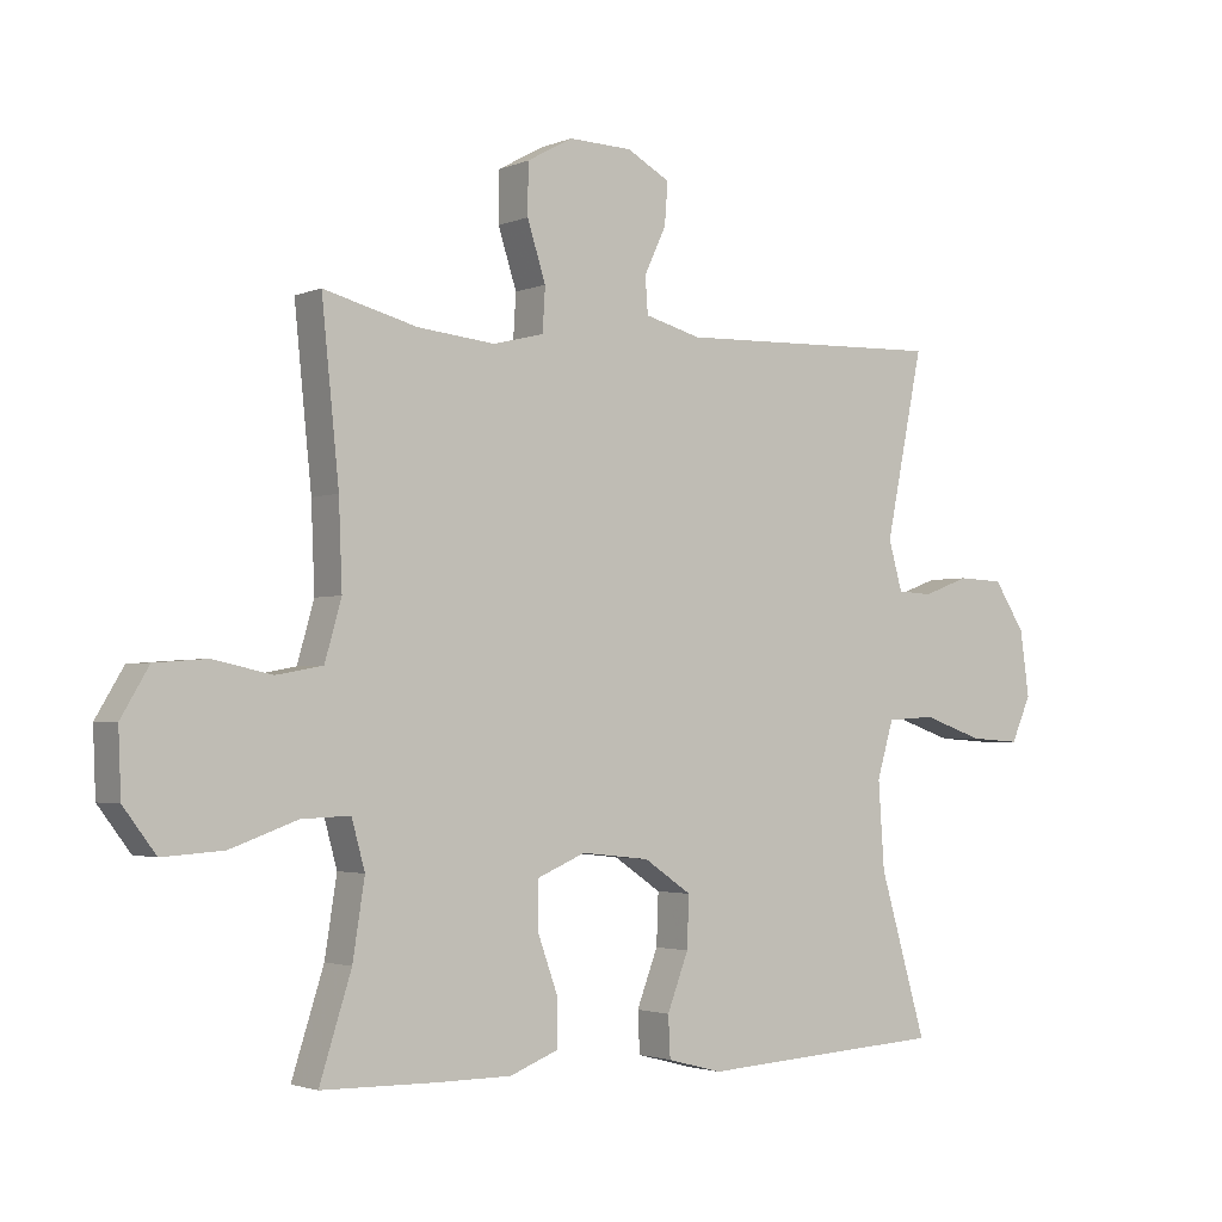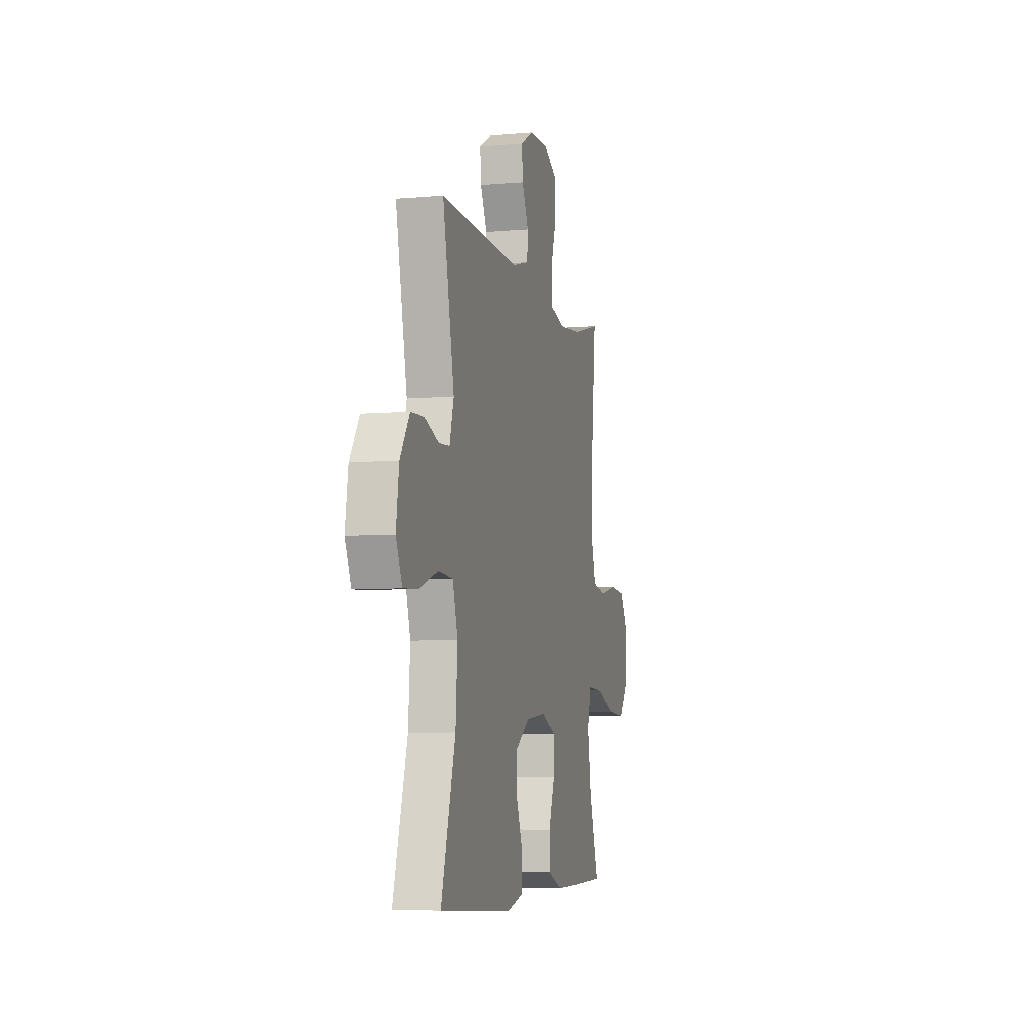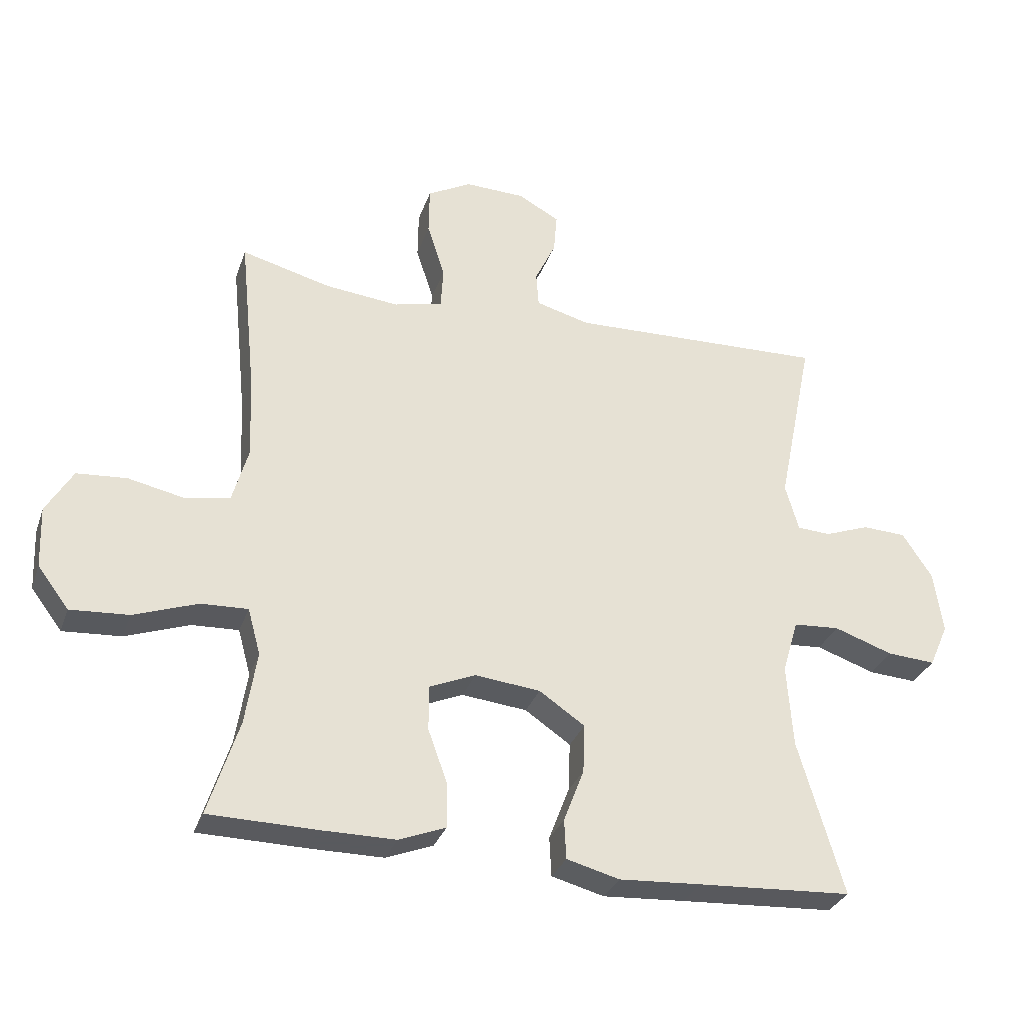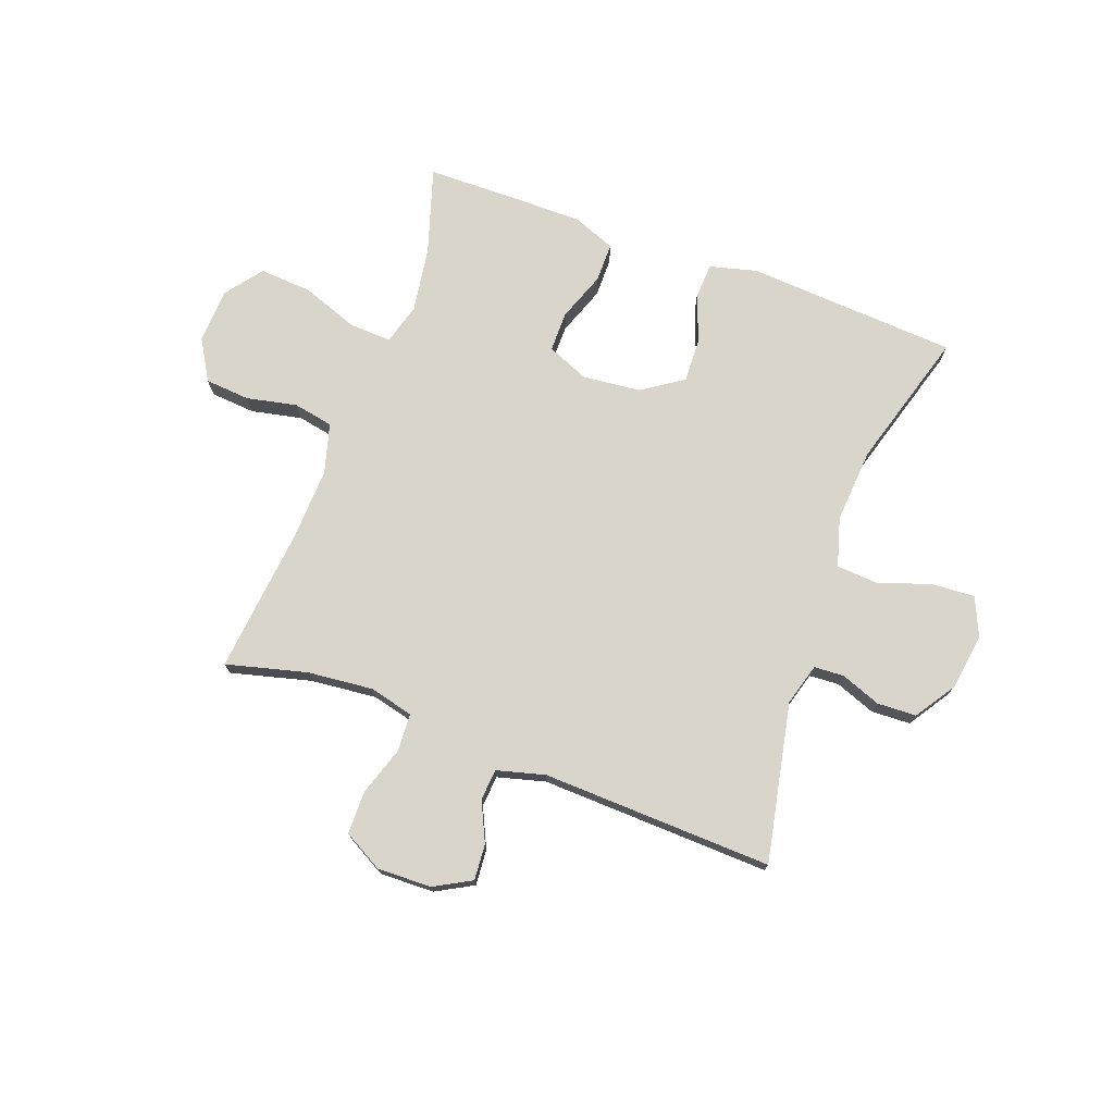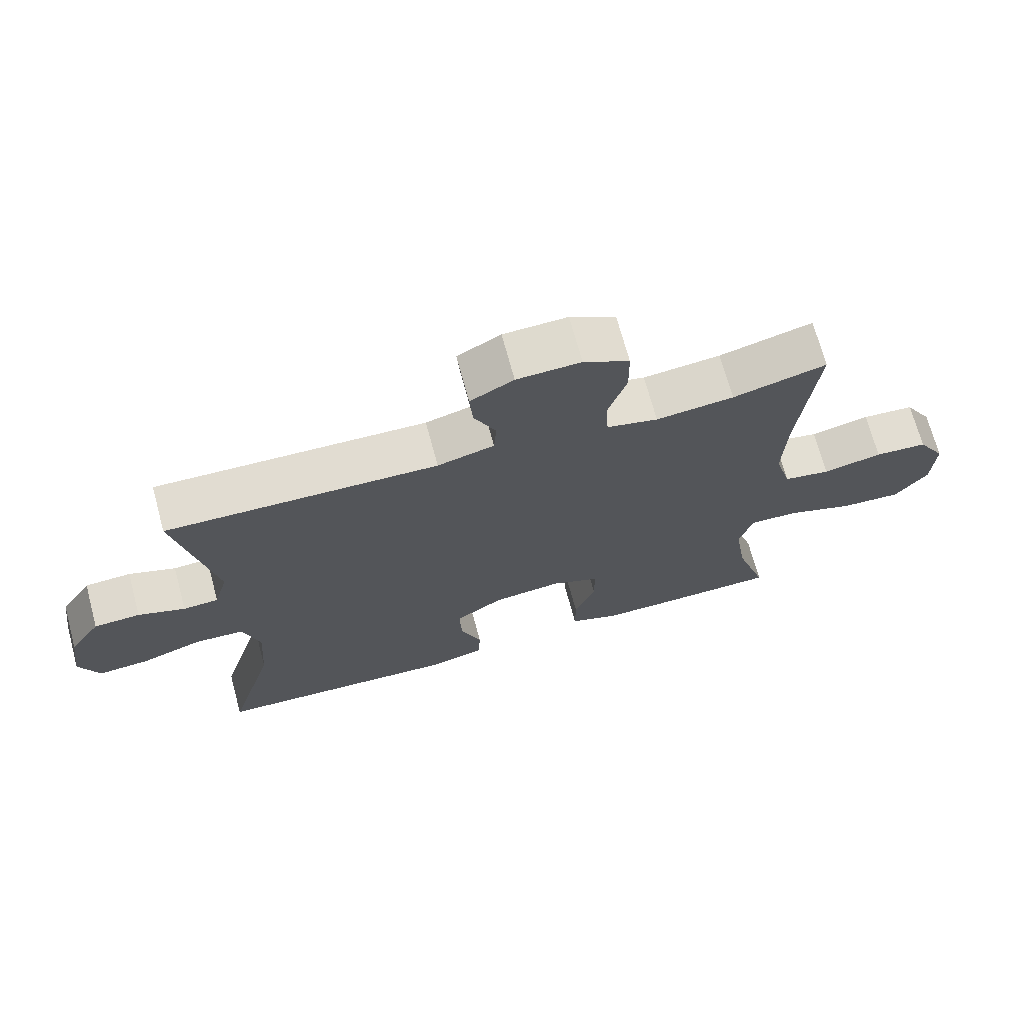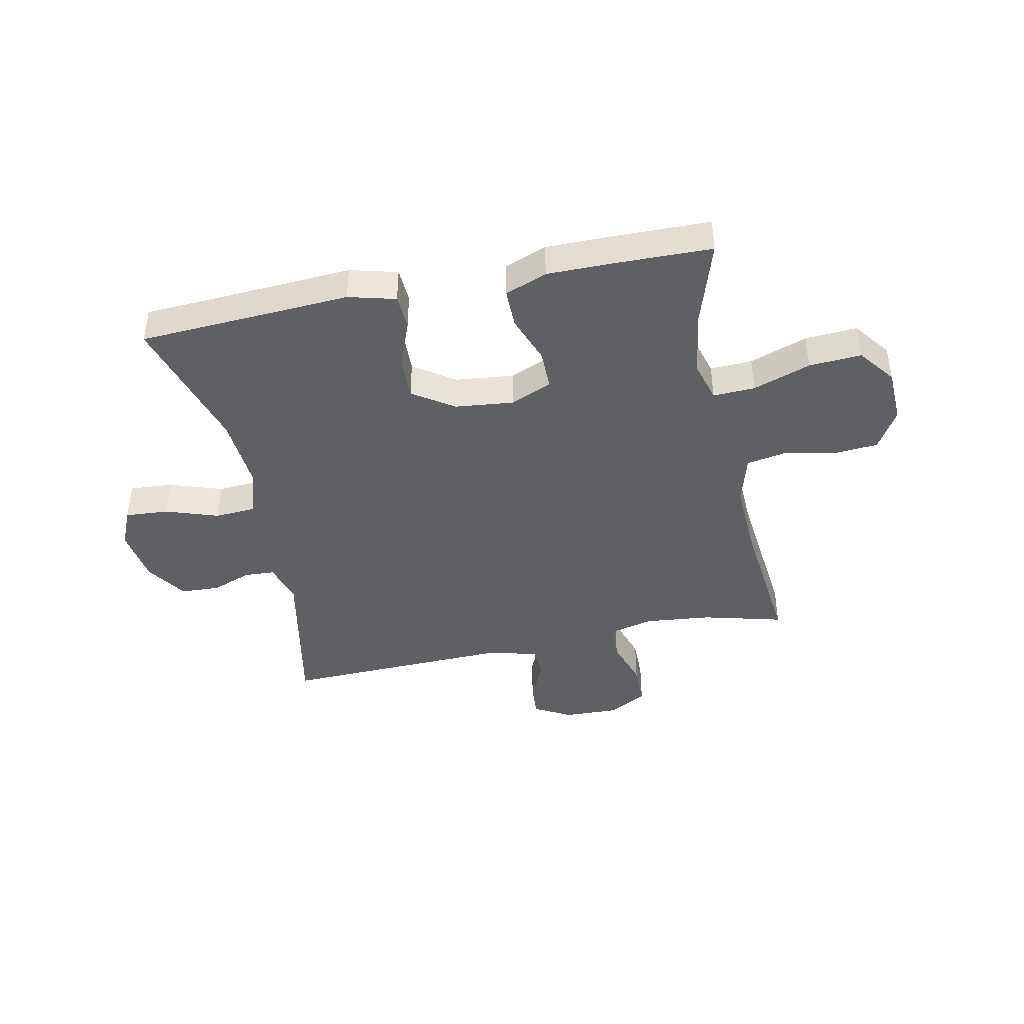
<metadata>
{"format":"obj","ext":"obj","renderer":"f3d","projection":"perspective","resolution":1024,"background":"white","views":[{"elev":-2.4,"azim":-35.6,"up":"+Z"},{"elev":-6.4,"azim":104.4,"up":"+Z"},{"elev":-31.2,"azim":-17.6,"up":"+Z"},{"elev":74.4,"azim":20.4,"up":"+Y"},{"elev":70.1,"azim":164.9,"up":"+Z"},{"elev":-42.2,"azim":-168.2,"up":"+Y"}]}
</metadata>
<code>
v -0.5 0.07 -0.5
v -0.452 0.07 -0.349
v -0.434 0.07 -0.234
v -0.454 0.07 -0.161
v -0.528 0.07 -0.164
v -0.629 0.07 -0.2
v -0.721 0.07 -0.206
v -0.77 0.07 -0.141
v -0.774 0.07 -0.044
v -0.732 0.07 0.027
v -0.653 0.07 0.033
v -0.564 0.07 0.014
v -0.494 0.07 0.027
v -0.469 0.07 0.115
v -0.474 0.07 0.243
v -0.5 0.07 0.5
v -0.359 0.07 0.463
v -0.242 0.07 0.451
v -0.165 0.07 0.47
v -0.161 0.07 0.536
v -0.189 0.07 0.623
v -0.188 0.07 0.699
v -0.119 0.07 0.737
v -0.023 0.07 0.734
v 0.042 0.07 0.698
v 0.037 0.07 0.635
v 0.004 0.07 0.565
v 0.008 0.07 0.51
v 0.093 0.07 0.487
v 0.5 0.07 0.5
v 0.443 0.07 0.221
v 0.464 0.07 0.147
v 0.517 0.07 0.144
v 0.587 0.07 0.17
v 0.656 0.07 0.167
v 0.703 0.07 0.095
v 0.717 0.07 -0.004
v 0.687 0.07 -0.072
v 0.611 0.07 -0.067
v 0.518 0.07 -0.035
v 0.445 0.07 -0.04
v 0.42 0.07 -0.125
v 0.429 0.07 -0.256
v 0.5 0.07 -0.5
v 0.257 0.07 -0.514
v 0.128 0.07 -0.522
v 0.045 0.07 -0.5
v 0.042 0.07 -0.438
v 0.074 0.07 -0.354
v 0.077 0.07 -0.277
v 0.005 0.07 -0.228
v -0.098 0.07 -0.217
v -0.171 0.07 -0.248
v -0.171 0.07 -0.319
v -0.14 0.07 -0.405
v -0.14 0.07 -0.474
v -0.214 0.07 -0.503
v -0.331 0.07 -0.503
v -0.5 0 -0.5
v -0.452 0 -0.349
v -0.434 0 -0.234
v -0.454 0 -0.161
v -0.528 0 -0.164
v -0.629 0 -0.2
v -0.721 0 -0.206
v -0.77 0 -0.141
v -0.774 0 -0.044
v -0.732 0 0.027
v -0.653 0 0.033
v -0.564 0 0.014
v -0.494 0 0.027
v -0.469 0 0.115
v -0.474 0 0.243
v -0.5 0 0.5
v -0.359 0 0.463
v -0.242 0 0.451
v -0.165 0 0.47
v -0.161 0 0.536
v -0.189 0 0.623
v -0.188 0 0.699
v -0.119 0 0.737
v -0.023 0 0.734
v 0.042 0 0.698
v 0.037 0 0.635
v 0.004 0 0.565
v 0.008 0 0.51
v 0.093 0 0.487
v 0.5 0 0.5
v 0.443 0 0.221
v 0.464 0 0.147
v 0.517 0 0.144
v 0.587 0 0.17
v 0.656 0 0.167
v 0.703 0 0.095
v 0.717 0 -0.004
v 0.687 0 -0.072
v 0.611 0 -0.067
v 0.518 0 -0.035
v 0.445 0 -0.04
v 0.42 0 -0.125
v 0.429 0 -0.256
v 0.5 0 -0.5
v 0.257 0 -0.514
v 0.128 0 -0.522
v 0.045 0 -0.5
v 0.042 0 -0.438
v 0.074 0 -0.354
v 0.077 0 -0.277
v 0.005 0 -0.228
v -0.098 0 -0.217
v -0.171 0 -0.248
v -0.171 0 -0.319
v -0.14 0 -0.405
v -0.14 0 -0.474
v -0.214 0 -0.503
v -0.331 0 -0.503
f 58 1 2
f 57 58 2
f 56 57 2
f 55 56 2
f 54 55 2
f 53 54 2 3
f 52 53 3 4
f 51 52 4
f 47 48 49
f 46 47 49
f 45 46 49
f 45 49 50
f 44 45 50
f 43 44 50
f 42 43 50 51
f 38 39 40
f 37 38 40
f 36 37 40
f 35 36 40
f 34 35 40
f 33 34 40
f 32 33 40 41
f 42 51 4
f 41 42 4
f 32 41 4
f 31 32 4
f 25 26 27
f 24 25 27
f 23 24 27
f 22 23 27
f 21 22 27
f 20 21 27
f 19 20 27 28
f 18 19 28 29
f 15 16 17
f 14 15 17 18
f 31 4 5
f 30 31 5
f 29 30 5
f 18 29 5
f 14 18 5
f 13 14 5
f 7 8 9
f 6 7 9
f 5 6 9
f 13 5 9
f 12 13 9
f 9 10 11 12
f 60 59 116
f 60 116 115
f 60 115 114
f 60 114 113
f 60 113 112
f 61 60 112 111
f 62 61 111 110
f 62 110 109
f 107 106 105
f 107 105 104
f 107 104 103
f 108 107 103
f 108 103 102
f 108 102 101
f 109 108 101 100
f 98 97 96
f 98 96 95
f 98 95 94
f 98 94 93
f 98 93 92
f 98 92 91
f 99 98 91 90
f 62 109 100
f 62 100 99
f 62 99 90
f 62 90 89
f 85 84 83
f 85 83 82
f 85 82 81
f 85 81 80
f 85 80 79
f 85 79 78
f 86 85 78 77
f 87 86 77 76
f 75 74 73
f 76 75 73 72
f 63 62 89
f 63 89 88
f 63 88 87
f 63 87 76
f 63 76 72
f 63 72 71
f 67 66 65
f 67 65 64
f 67 64 63
f 67 63 71
f 67 71 70
f 70 69 68 67
f 1 59 60 2
f 2 60 61 3
f 3 61 62 4
f 4 62 63 5
f 5 63 64 6
f 6 64 65 7
f 7 65 66 8
f 8 66 67 9
f 9 67 68 10
f 10 68 69 11
f 11 69 70 12
f 12 70 71 13
f 13 71 72 14
f 14 72 73 15
f 15 73 74 16
f 16 74 75 17
f 17 75 76 18
f 18 76 77 19
f 19 77 78 20
f 20 78 79 21
f 21 79 80 22
f 22 80 81 23
f 23 81 82 24
f 24 82 83 25
f 25 83 84 26
f 26 84 85 27
f 27 85 86 28
f 28 86 87 29
f 29 87 88 30
f 30 88 89 31
f 31 89 90 32
f 32 90 91 33
f 33 91 92 34
f 34 92 93 35
f 35 93 94 36
f 36 94 95 37
f 37 95 96 38
f 38 96 97 39
f 39 97 98 40
f 40 98 99 41
f 41 99 100 42
f 42 100 101 43
f 43 101 102 44
f 44 102 103 45
f 45 103 104 46
f 46 104 105 47
f 47 105 106 48
f 48 106 107 49
f 49 107 108 50
f 50 108 109 51
f 51 109 110 52
f 52 110 111 53
f 53 111 112 54
f 54 112 113 55
f 55 113 114 56
f 56 114 115 57
f 57 115 116 58
f 58 116 59 1

</code>
